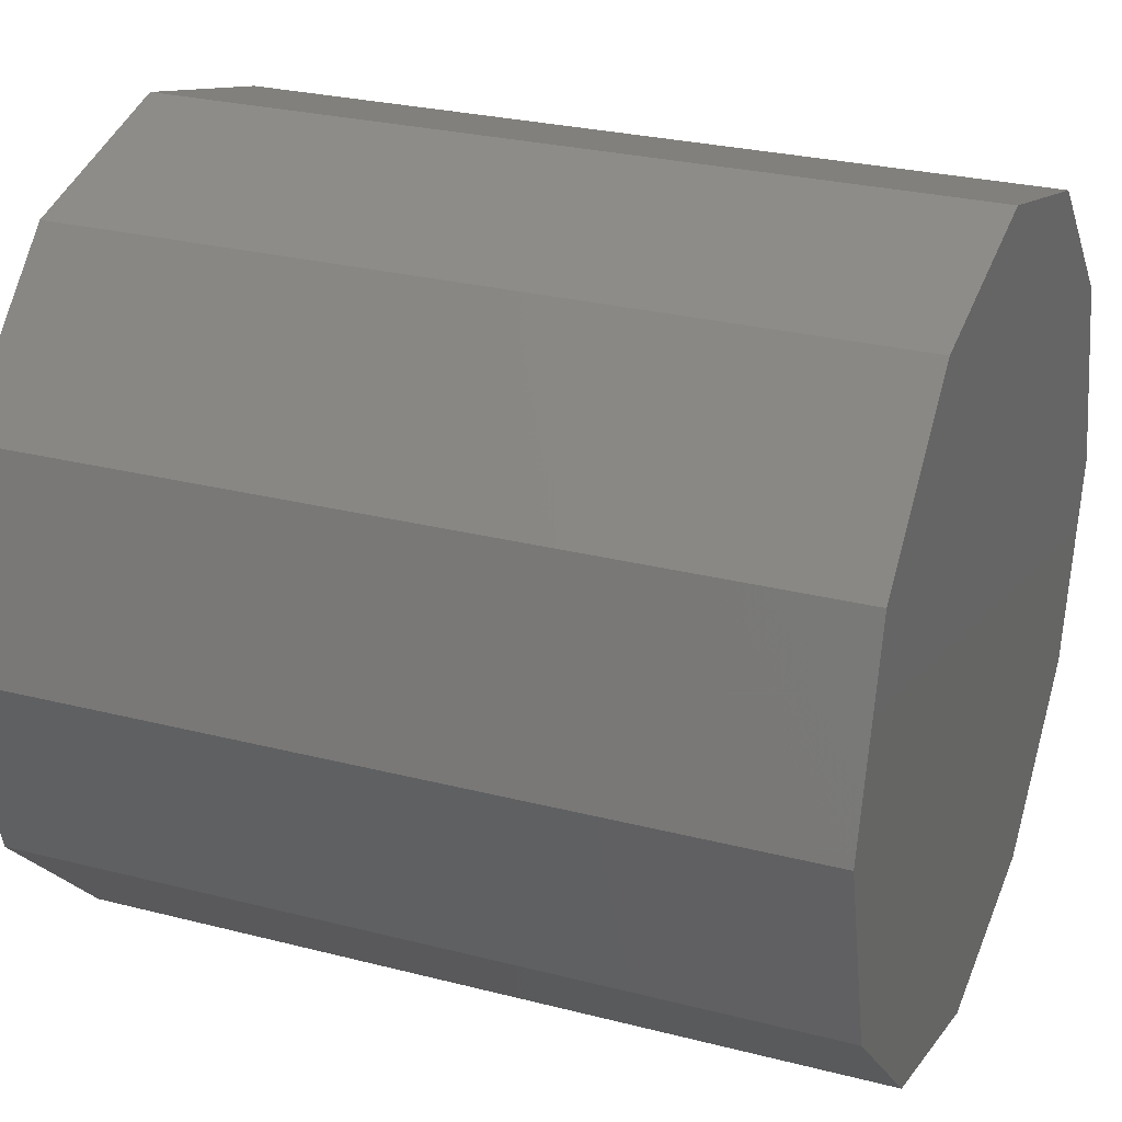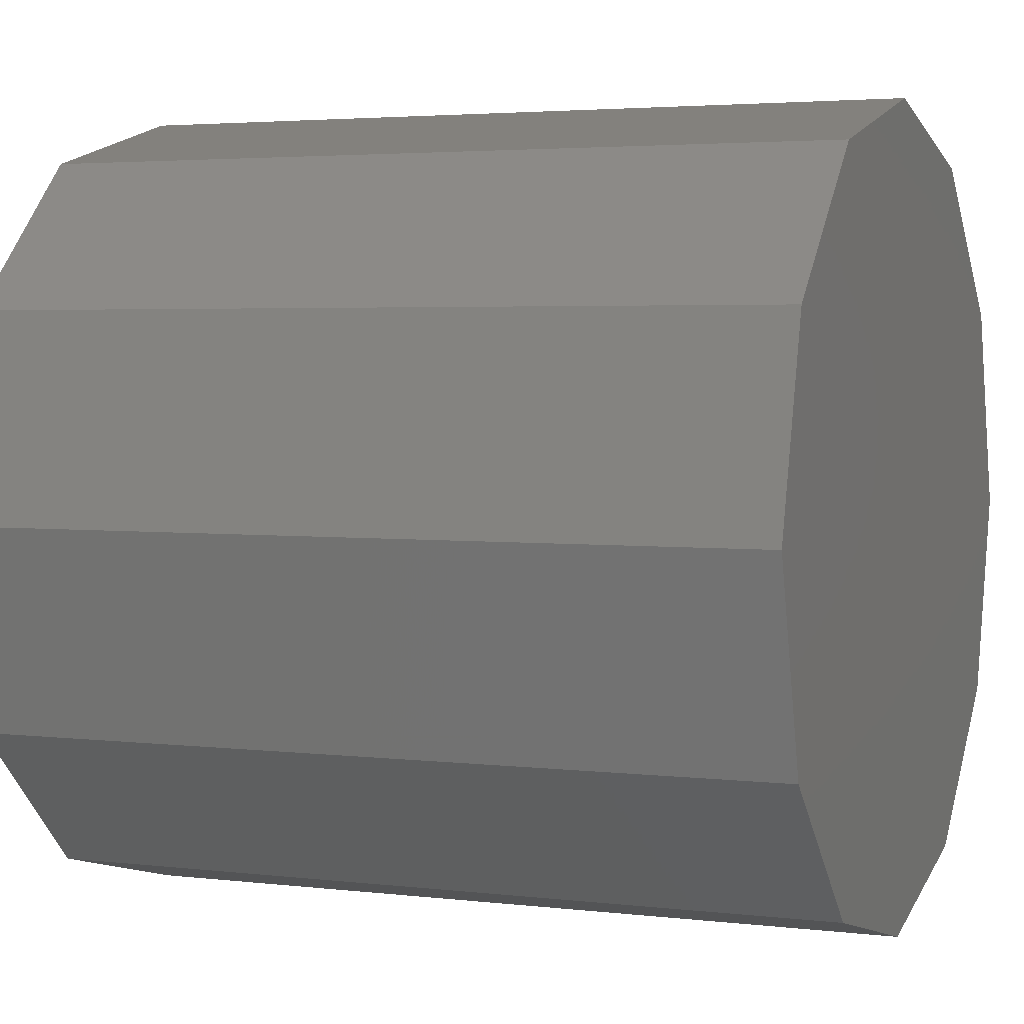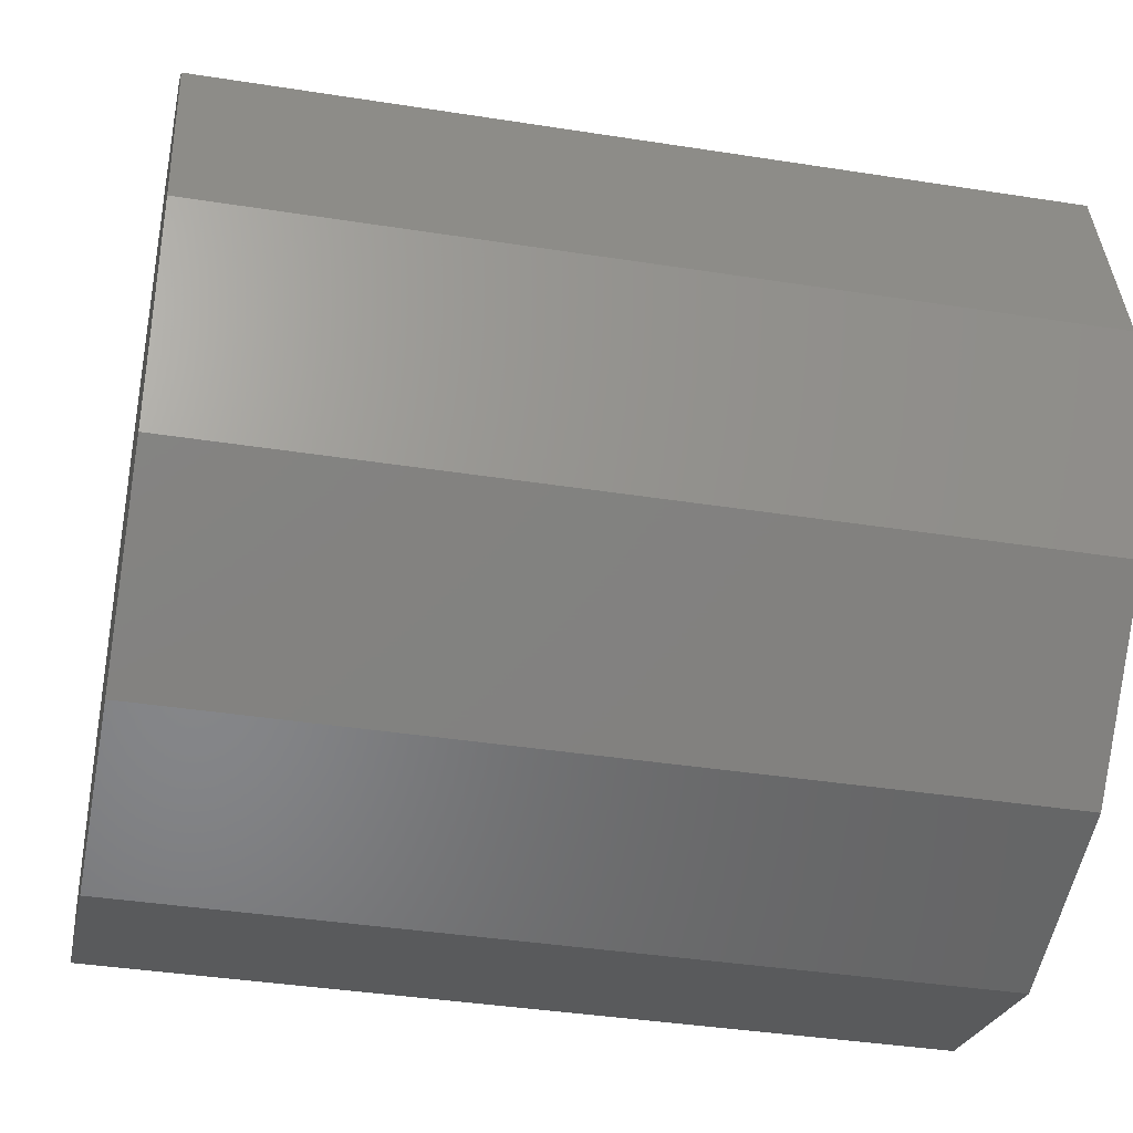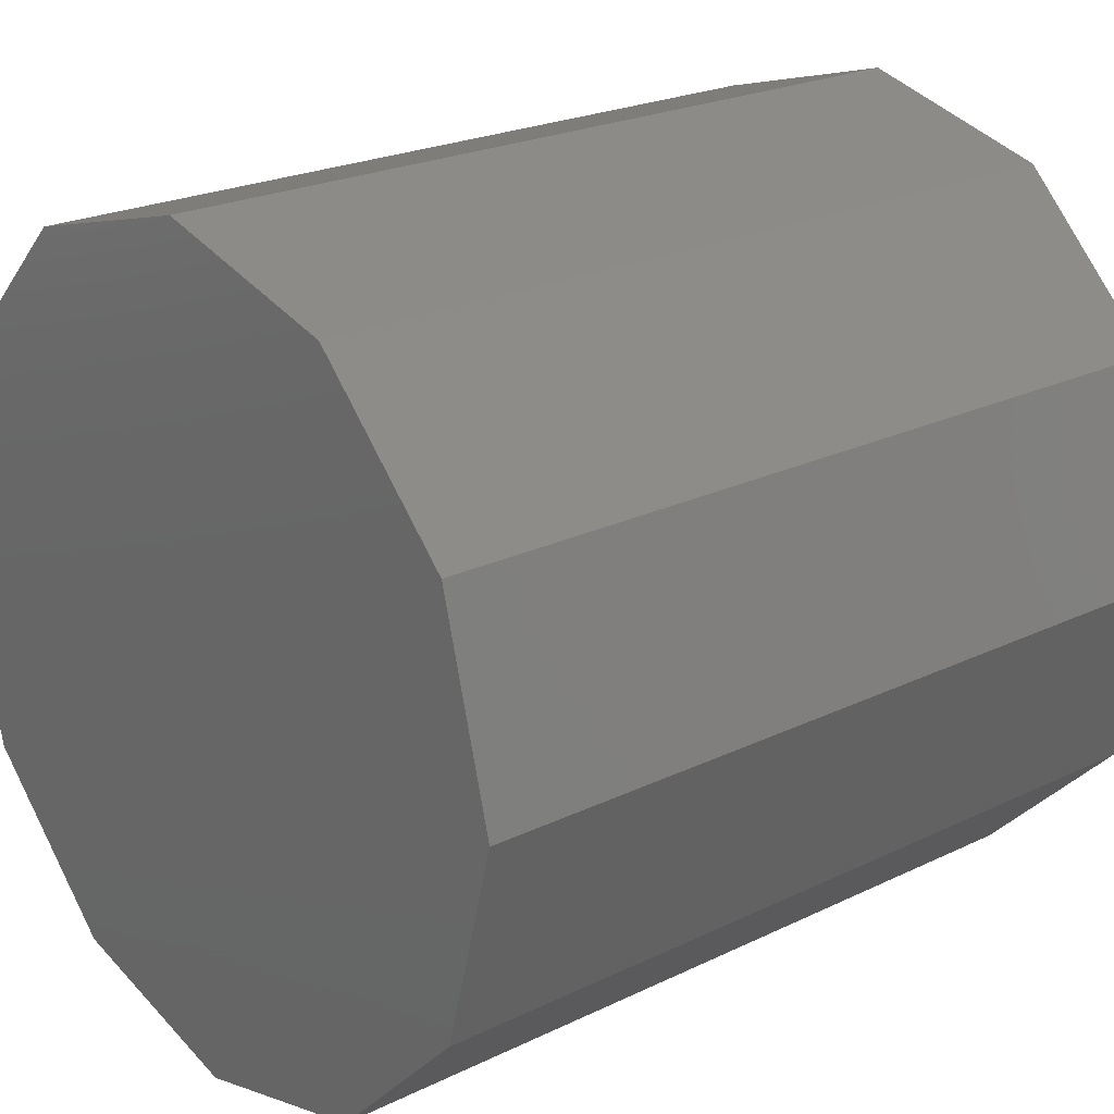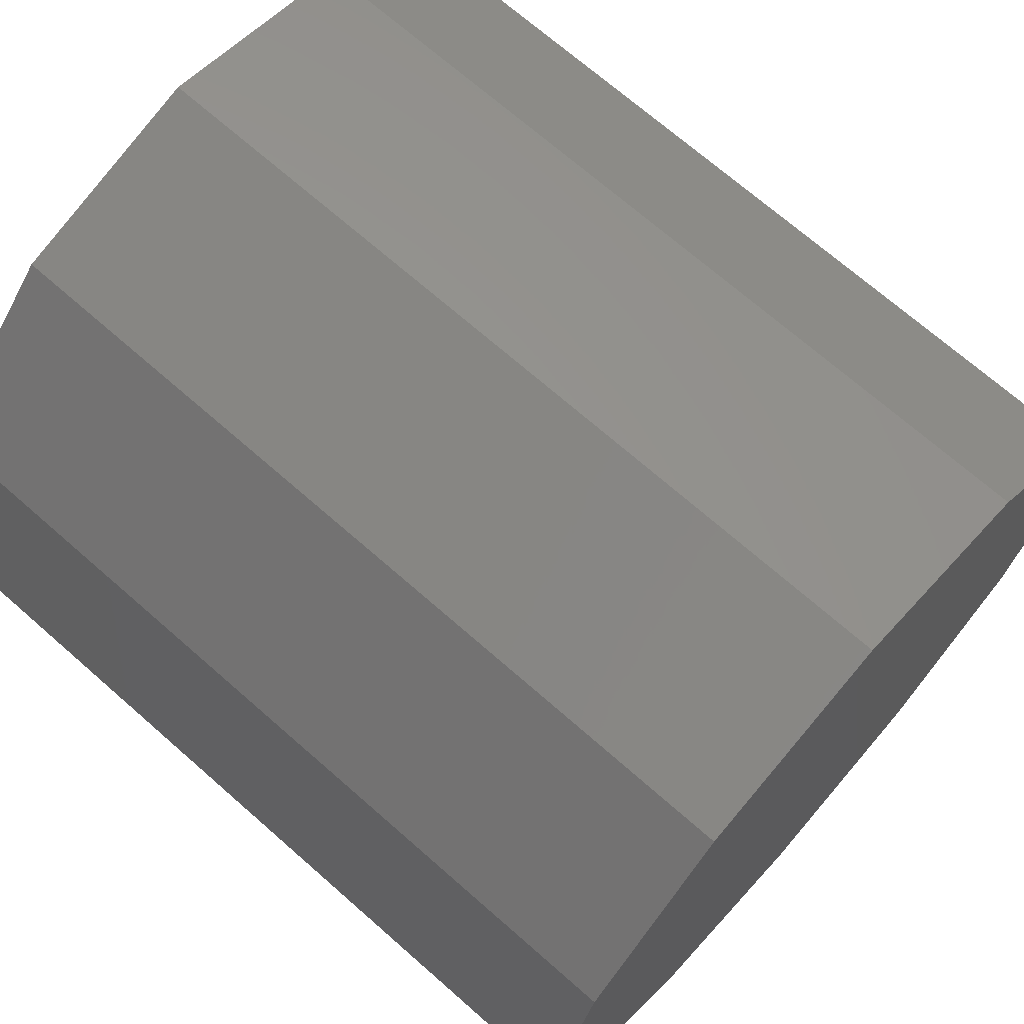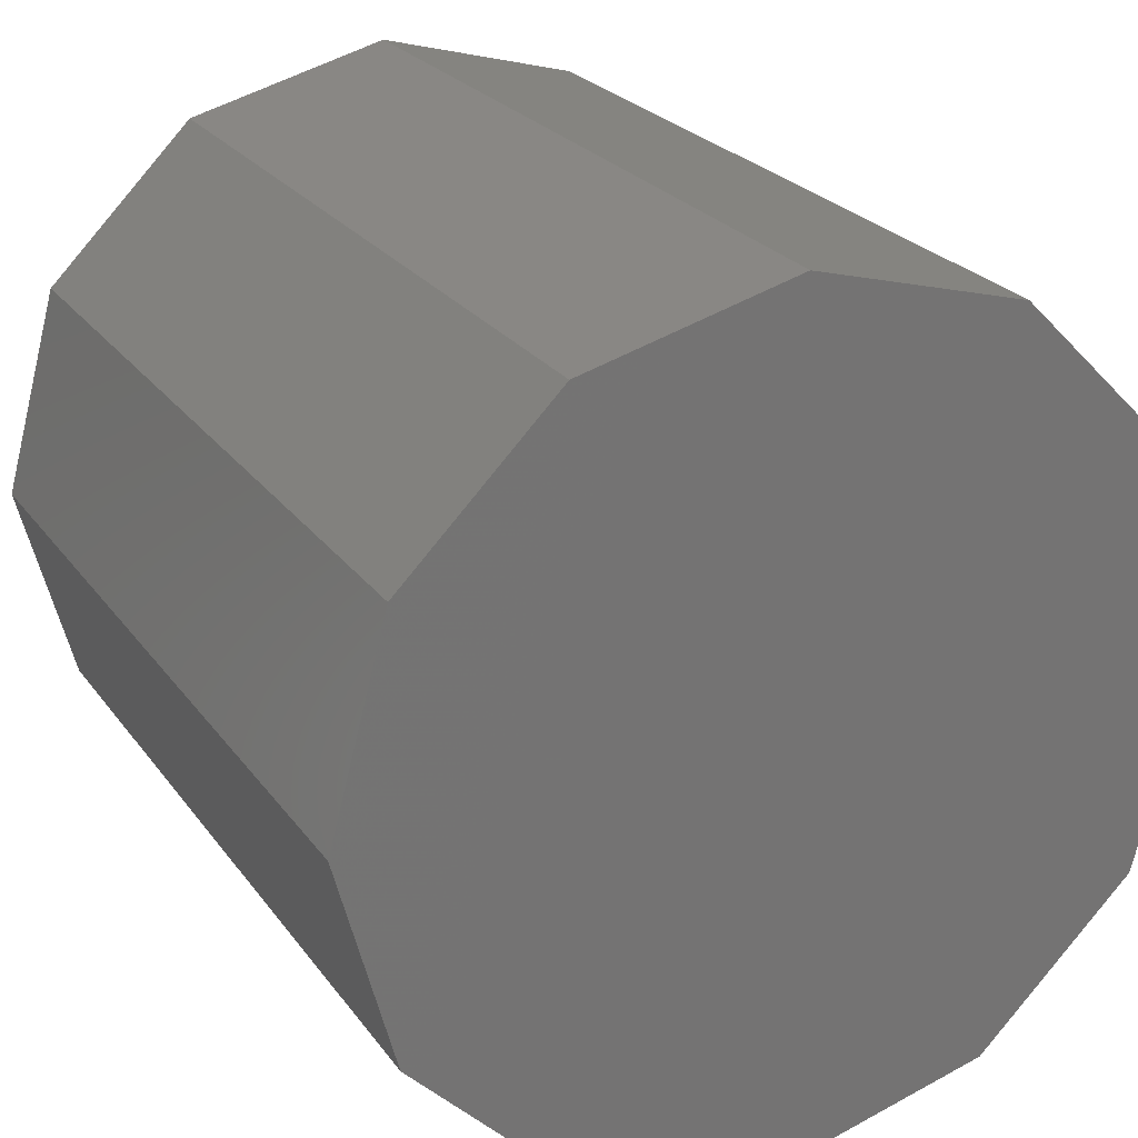
<metadata>
{"format":"stl","ext":"stl","renderer":"f3d","projection":"perspective","resolution":1024,"background":"white","views":[{"elev":27.0,"azim":21.8,"up":"+Z"},{"elev":3.4,"azim":-157.8,"up":"+Z"},{"elev":-38.3,"azim":168.7,"up":"+Z"},{"elev":22.6,"azim":-39.9,"up":"+Y"},{"elev":70.5,"azim":-138.7,"up":"+Z"},{"elev":23.8,"azim":63.4,"up":"+Y"}]}
</metadata>
<code>
# stl→obj: 24 verts, 44 faces
v 9 -2.25 3.897
v 9 2.25 3.897
v 9 2.755e-16 4.5
v 9 3.897 2.25
v 9 -3.897 2.25
v 9 4.5 0
v 9 -4.5 5.511e-16
v 9 3.897 -2.25
v 9 -3.897 -2.25
v 9 2.25 -3.897
v 9 -2.25 -3.897
v 9 -8.266e-16 -4.5
v 0 2.755e-16 4.5
v 0 2.25 3.897
v 0 -2.25 3.897
v 0 -3.897 2.25
v 0 3.897 2.25
v 0 -4.5 5.511e-16
v 0 4.5 0
v 0 -3.897 -2.25
v 0 3.897 -2.25
v 0 -2.25 -3.897
v 0 2.25 -3.897
v 0 -8.266e-16 -4.5
f 1 2 3
f 2 1 4
f 4 1 5
f 4 5 6
f 6 5 7
f 6 7 8
f 8 7 9
f 8 9 10
f 10 9 11
f 10 11 12
f 13 14 15
f 15 14 16
f 16 14 17
f 16 17 18
f 18 17 19
f 18 19 20
f 20 19 21
f 20 21 22
f 22 21 23
f 22 23 24
f 19 6 21
f 21 6 8
f 21 8 23
f 23 8 10
f 23 10 24
f 24 10 12
f 24 12 22
f 22 12 11
f 22 11 20
f 20 11 9
f 20 9 18
f 18 9 7
f 18 7 16
f 16 7 5
f 16 5 15
f 15 5 1
f 15 1 13
f 13 1 3
f 13 3 14
f 14 3 2
f 14 2 17
f 17 2 4
f 17 4 19
f 19 4 6

</code>
